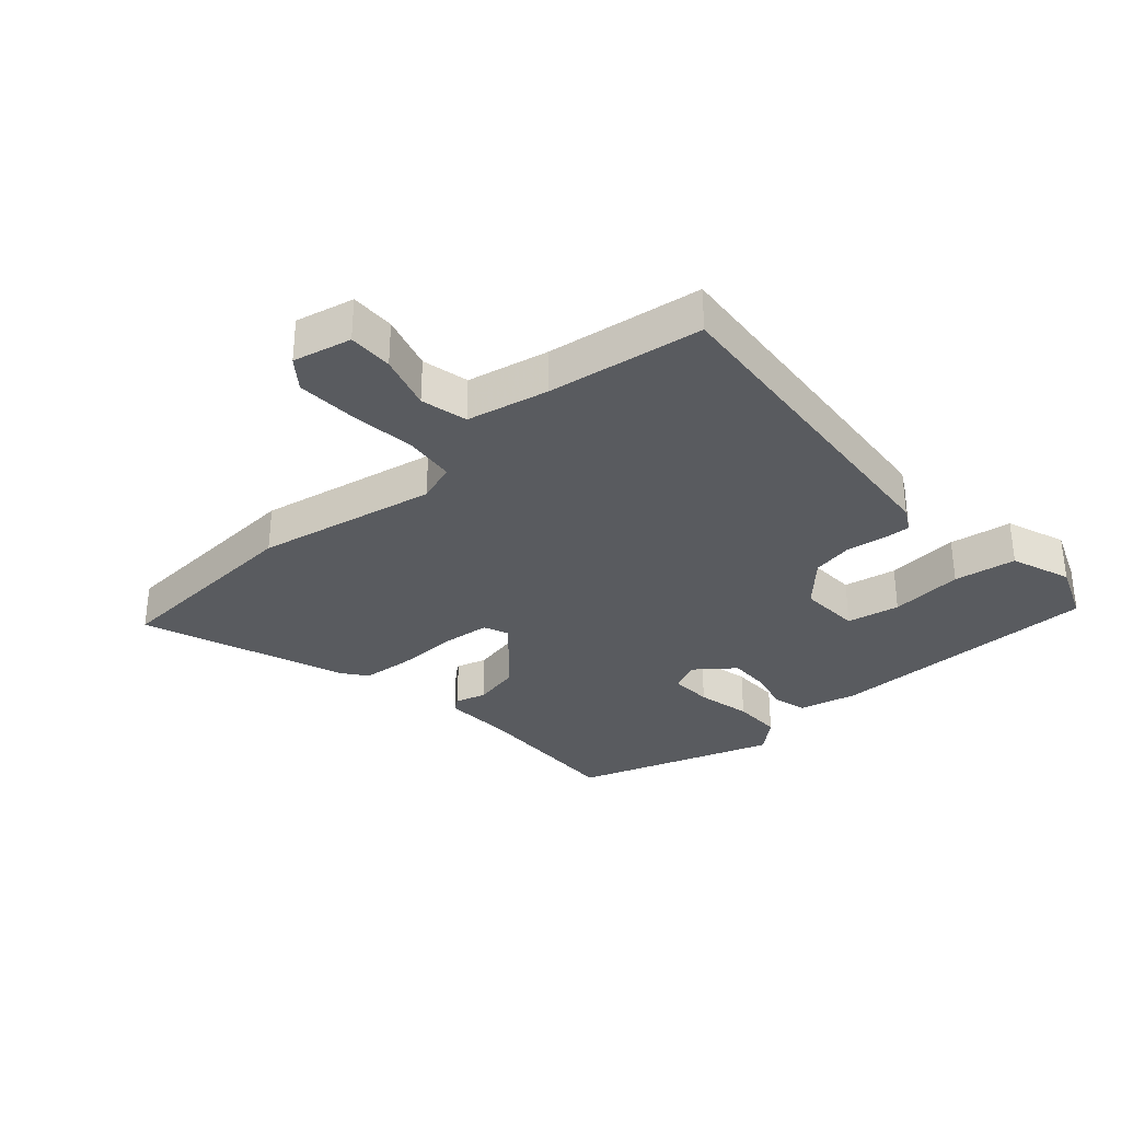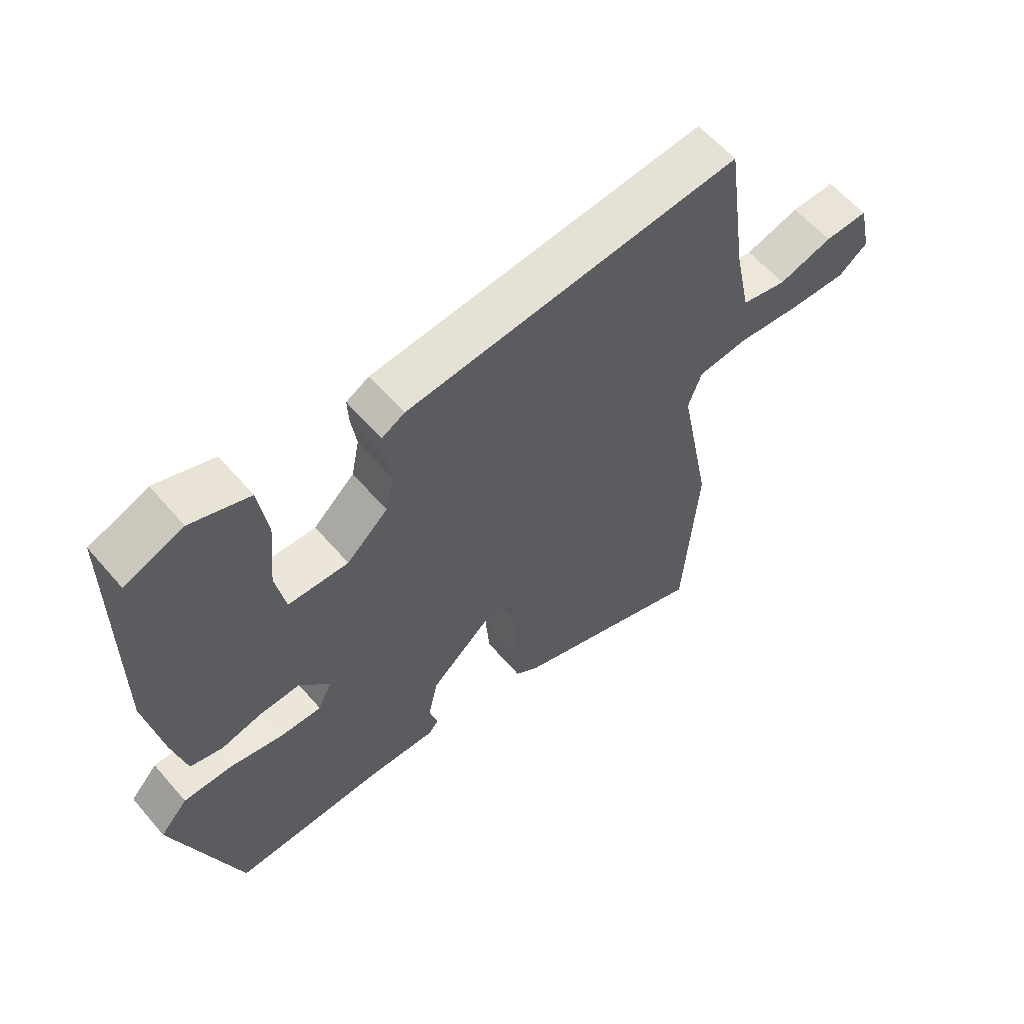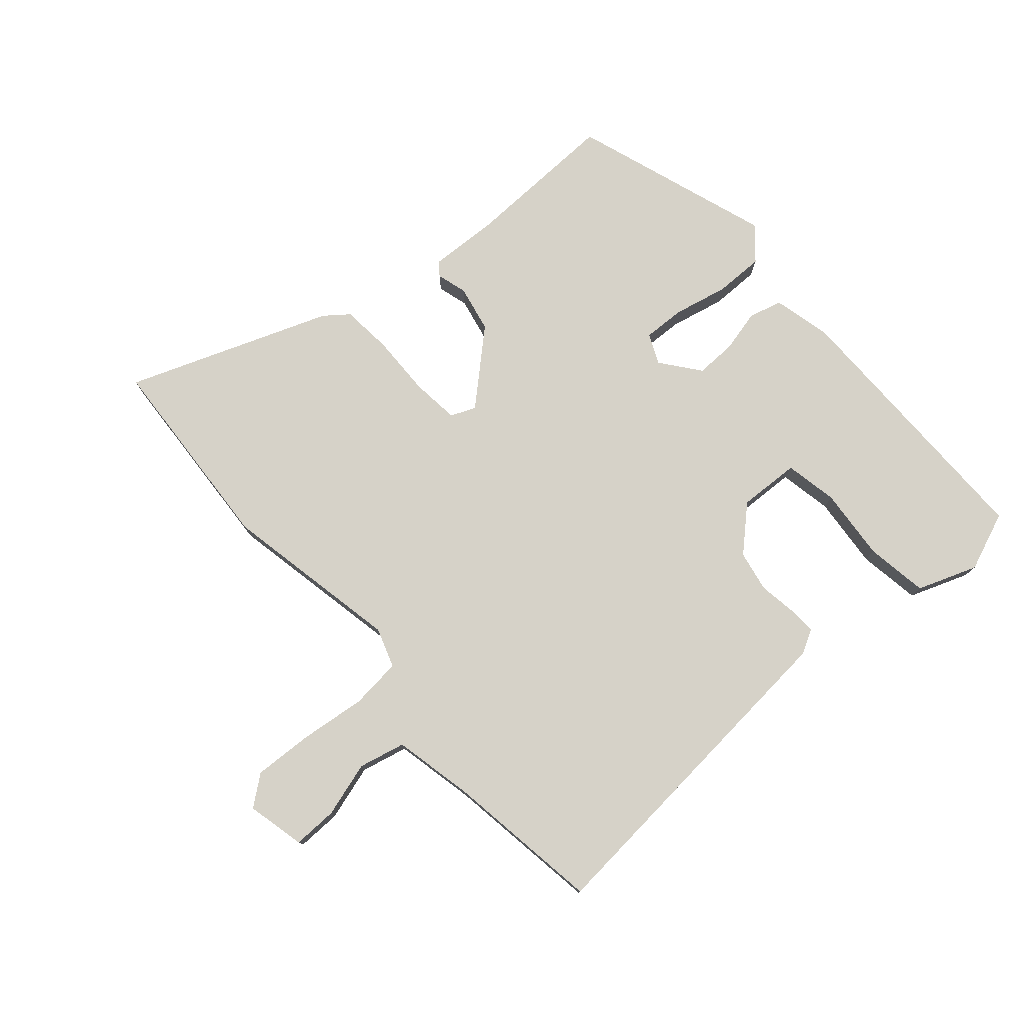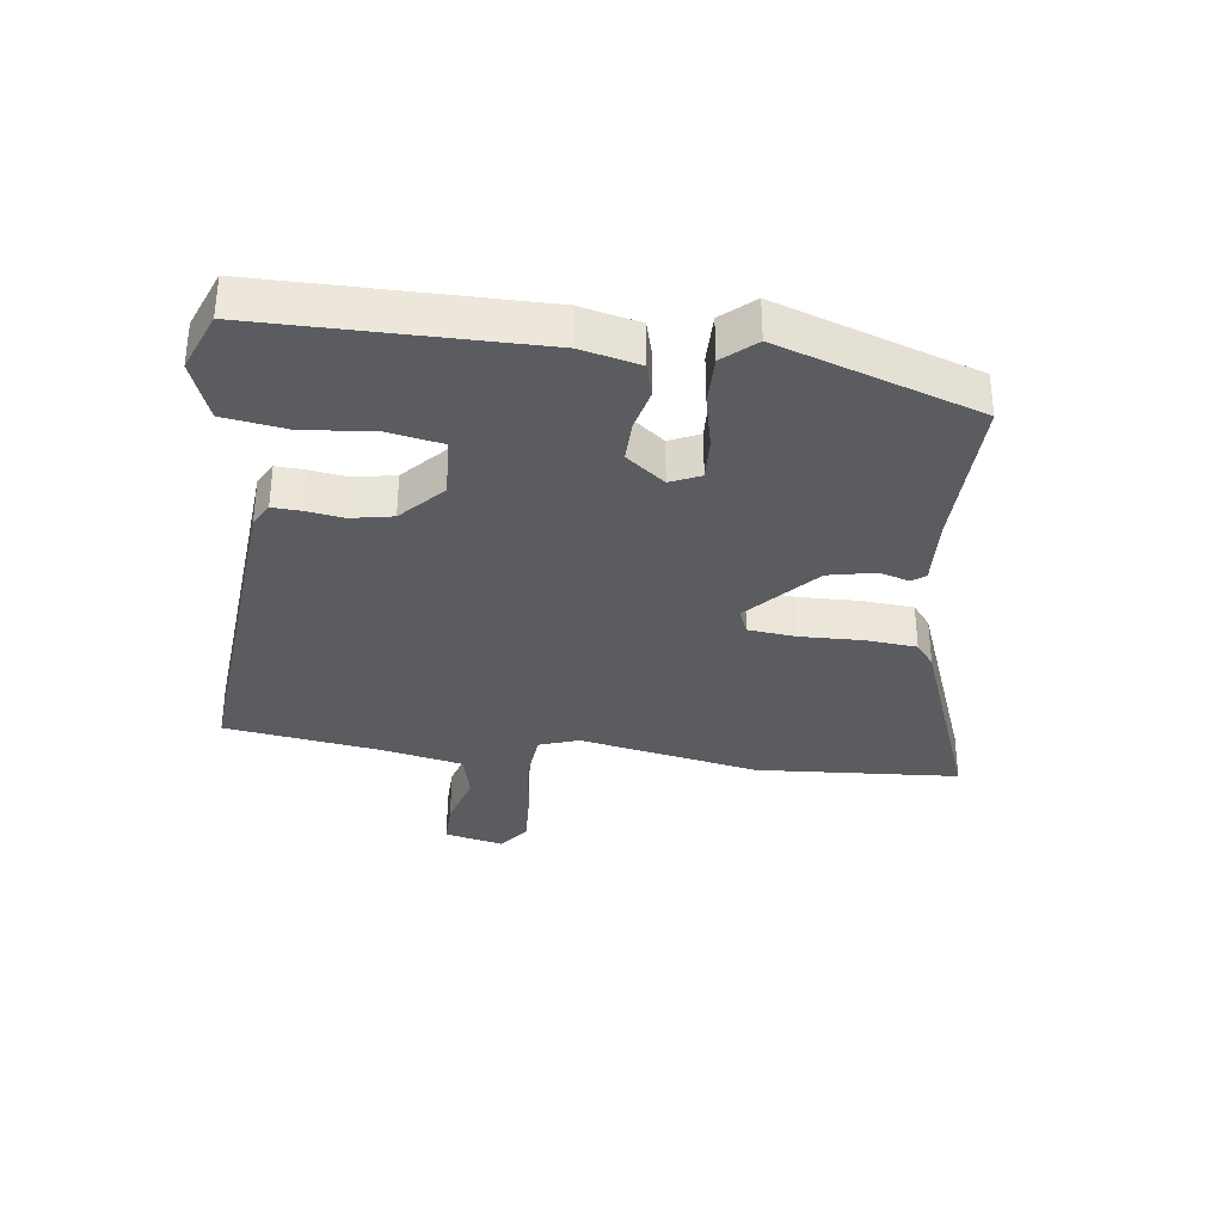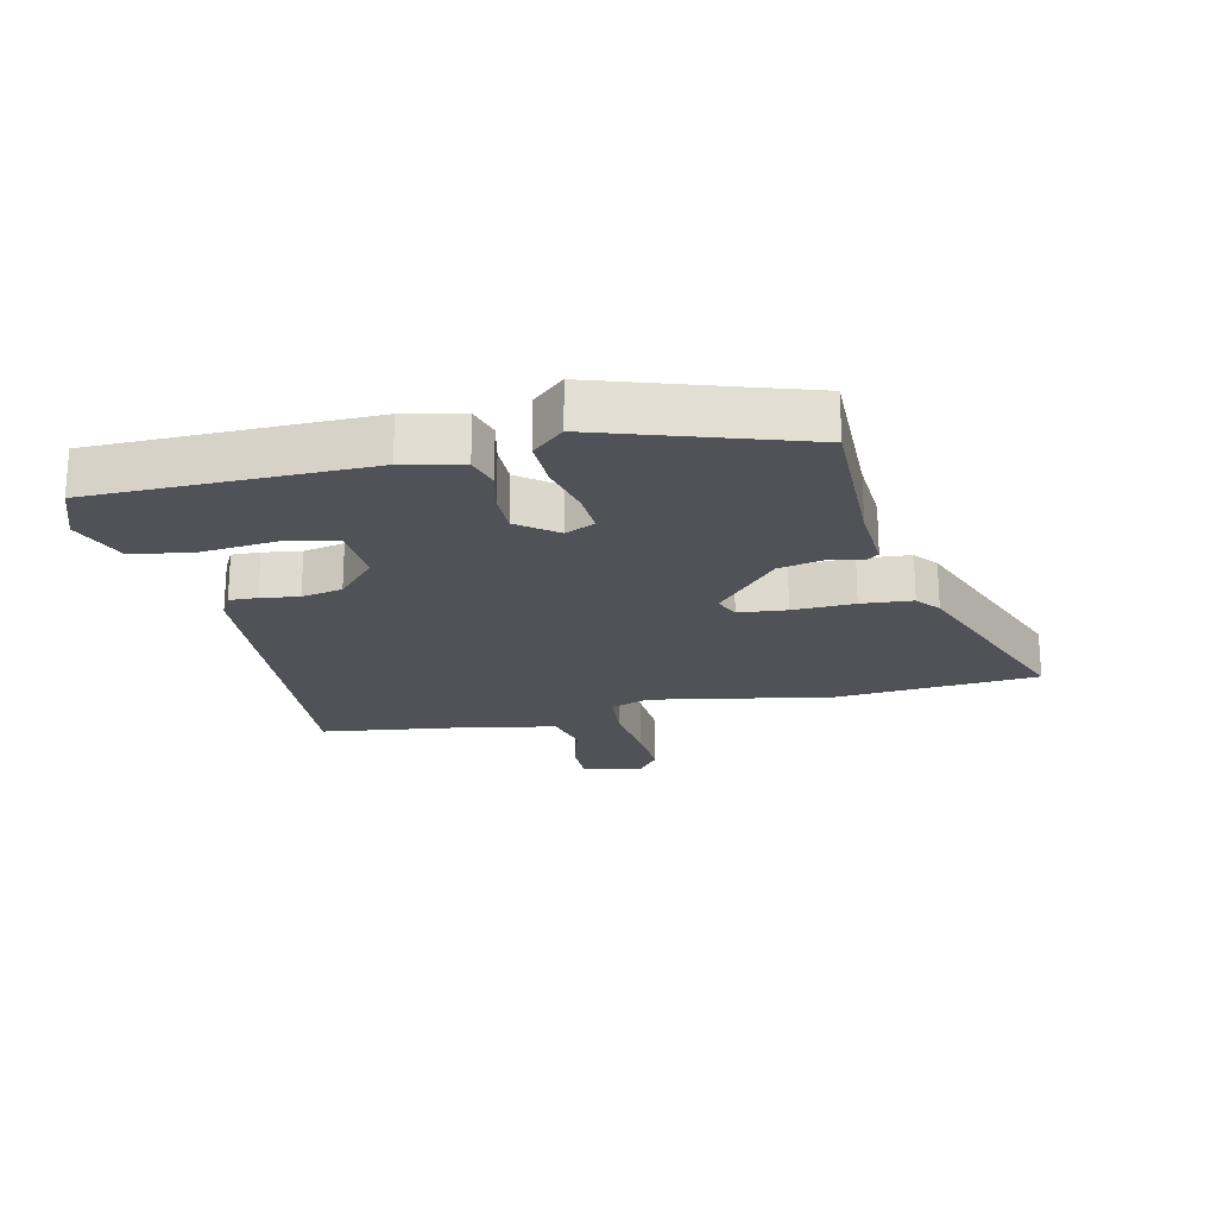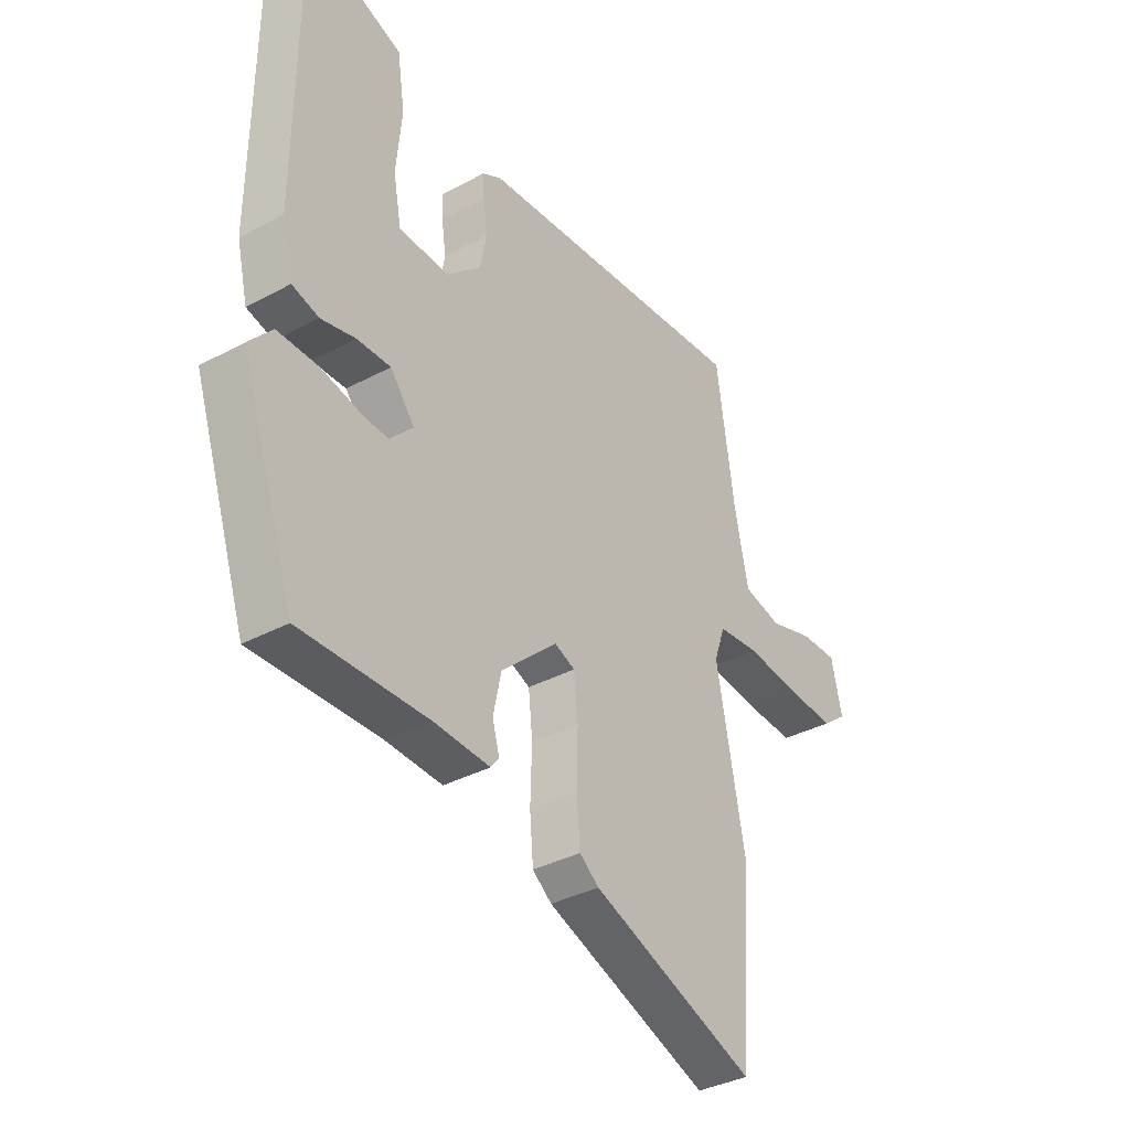
<metadata>
{"format":"obj","ext":"obj","renderer":"f3d","projection":"perspective","resolution":1024,"background":"white","views":[{"elev":-32.4,"azim":-48.6,"up":"+Y"},{"elev":60.0,"azim":139.5,"up":"+Z"},{"elev":77.5,"azim":-41.5,"up":"+Y"},{"elev":-33.9,"azim":82.5,"up":"+Y"},{"elev":-21.4,"azim":103.1,"up":"+Y"},{"elev":-35.8,"azim":125.3,"up":"+Z"}]}
</metadata>
<code>
v 0.478 0.07 0.506
v 0.48 0.07 0.066
v 0.458 0.07 -0.028
v 0.405 0.07 -0.043
v 0.337 0.07 -0.027
v 0.271 0.07 -0.026
v 0.223 0.07 -0.088
v 0.245 0.07 -0.136
v 0.313 0.07 -0.133
v 0.4 0.07 -0.113
v 0.479 0.07 -0.112
v 0.524 0.07 -0.163
v 0.417 0.07 -0.484
v 0.167 0.07 -0.479
v 0.056 0.07 -0.485
v 0.04 0.07 -0.464
v 0.054 0.07 -0.415
v 0.038 0.07 -0.34
v -0.073 0.07 -0.24
v -0.113 0.07 -0.257
v -0.121 0.07 -0.334
v -0.118 0.07 -0.433
v -0.125 0.07 -0.515
v -0.163 0.07 -0.545
v -0.488 0.07 -0.669
v -0.511 0.07 -0.343
v -0.456 0.07 -0.054
v -0.478 0.07 0.009
v -0.56 0.07 0.017
v -0.667 0.07 0.004
v -0.762 0.07 -0.001
v -0.81 0.07 0.036
v -0.789 0.07 0.13
v -0.717 0.07 0.129
v -0.628 0.07 0.103
v -0.553 0.07 0.121
v -0.526 0.07 0.252
v -0.491 0.07 0.501
v 0.06 0.07 0.456
v 0.098 0.07 0.435
v 0.096 0.07 0.39
v 0.087 0.07 0.329
v 0.1 0.07 0.263
v 0.168 0.07 0.2
v 0.267 0.07 0.205
v 0.283 0.07 0.29
v 0.272 0.07 0.407
v 0.287 0.07 0.507
v 0.383 0.07 0.543
v 0.478 0 0.506
v 0.48 0 0.066
v 0.458 0 -0.028
v 0.405 0 -0.043
v 0.337 0 -0.027
v 0.271 0 -0.026
v 0.223 0 -0.088
v 0.245 0 -0.136
v 0.313 0 -0.133
v 0.4 0 -0.113
v 0.479 0 -0.112
v 0.524 0 -0.163
v 0.417 0 -0.484
v 0.167 0 -0.479
v 0.056 0 -0.485
v 0.04 0 -0.464
v 0.054 0 -0.415
v 0.038 0 -0.34
v -0.073 0 -0.24
v -0.113 0 -0.257
v -0.121 0 -0.334
v -0.118 0 -0.433
v -0.125 0 -0.515
v -0.163 0 -0.545
v -0.488 0 -0.669
v -0.511 0 -0.343
v -0.456 0 -0.054
v -0.478 0 0.009
v -0.56 0 0.017
v -0.667 0 0.004
v -0.762 0 -0.001
v -0.81 0 0.036
v -0.789 0 0.13
v -0.717 0 0.129
v -0.628 0 0.103
v -0.553 0 0.121
v -0.526 0 0.252
v -0.491 0 0.501
v 0.06 0 0.456
v 0.098 0 0.435
v 0.096 0 0.39
v 0.087 0 0.329
v 0.1 0 0.263
v 0.168 0 0.2
v 0.267 0 0.205
v 0.283 0 0.29
v 0.272 0 0.407
v 0.287 0 0.507
v 0.383 0 0.543
f 3 4 5
f 2 3 5
f 1 2 5
f 49 1 5
f 48 49 5
f 47 48 5
f 46 47 5
f 45 46 5 6
f 44 45 6 7
f 43 44 7
f 40 41 42
f 39 40 42
f 38 39 42
f 37 38 42
f 36 37 42 43
f 35 36 43 7
f 33 34 35
f 32 33 35
f 31 32 35
f 30 31 35
f 29 30 35
f 28 29 35
f 25 26 27
f 24 25 27
f 23 24 27
f 22 23 27
f 21 22 27
f 20 21 27 28
f 19 20 28
f 14 15 16 17
f 14 17 18
f 13 14 18
f 12 13 18
f 11 12 18
f 10 11 18
f 9 10 18
f 8 9 18 19
f 19 28 35
f 8 19 35
f 7 8 35
f 54 53 52
f 54 52 51
f 54 51 50
f 54 50 98
f 54 98 97
f 54 97 96
f 54 96 95
f 55 54 95 94
f 56 55 94 93
f 56 93 92
f 91 90 89
f 91 89 88
f 91 88 87
f 91 87 86
f 92 91 86 85
f 56 92 85 84
f 84 83 82
f 84 82 81
f 84 81 80
f 84 80 79
f 84 79 78
f 84 78 77
f 76 75 74
f 76 74 73
f 76 73 72
f 76 72 71
f 76 71 70
f 77 76 70 69
f 77 69 68
f 66 65 64 63
f 67 66 63
f 67 63 62
f 67 62 61
f 67 61 60
f 67 60 59
f 67 59 58
f 68 67 58 57
f 84 77 68
f 84 68 57
f 84 57 56
f 1 50 51 2
f 2 51 52 3
f 3 52 53 4
f 4 53 54 5
f 5 54 55 6
f 6 55 56 7
f 7 56 57 8
f 8 57 58 9
f 9 58 59 10
f 10 59 60 11
f 11 60 61 12
f 12 61 62 13
f 13 62 63 14
f 14 63 64 15
f 15 64 65 16
f 16 65 66 17
f 17 66 67 18
f 18 67 68 19
f 19 68 69 20
f 20 69 70 21
f 21 70 71 22
f 22 71 72 23
f 23 72 73 24
f 24 73 74 25
f 25 74 75 26
f 26 75 76 27
f 27 76 77 28
f 28 77 78 29
f 29 78 79 30
f 30 79 80 31
f 31 80 81 32
f 32 81 82 33
f 33 82 83 34
f 34 83 84 35
f 35 84 85 36
f 36 85 86 37
f 37 86 87 38
f 38 87 88 39
f 39 88 89 40
f 40 89 90 41
f 41 90 91 42
f 42 91 92 43
f 43 92 93 44
f 44 93 94 45
f 45 94 95 46
f 46 95 96 47
f 47 96 97 48
f 48 97 98 49
f 49 98 50 1

</code>
